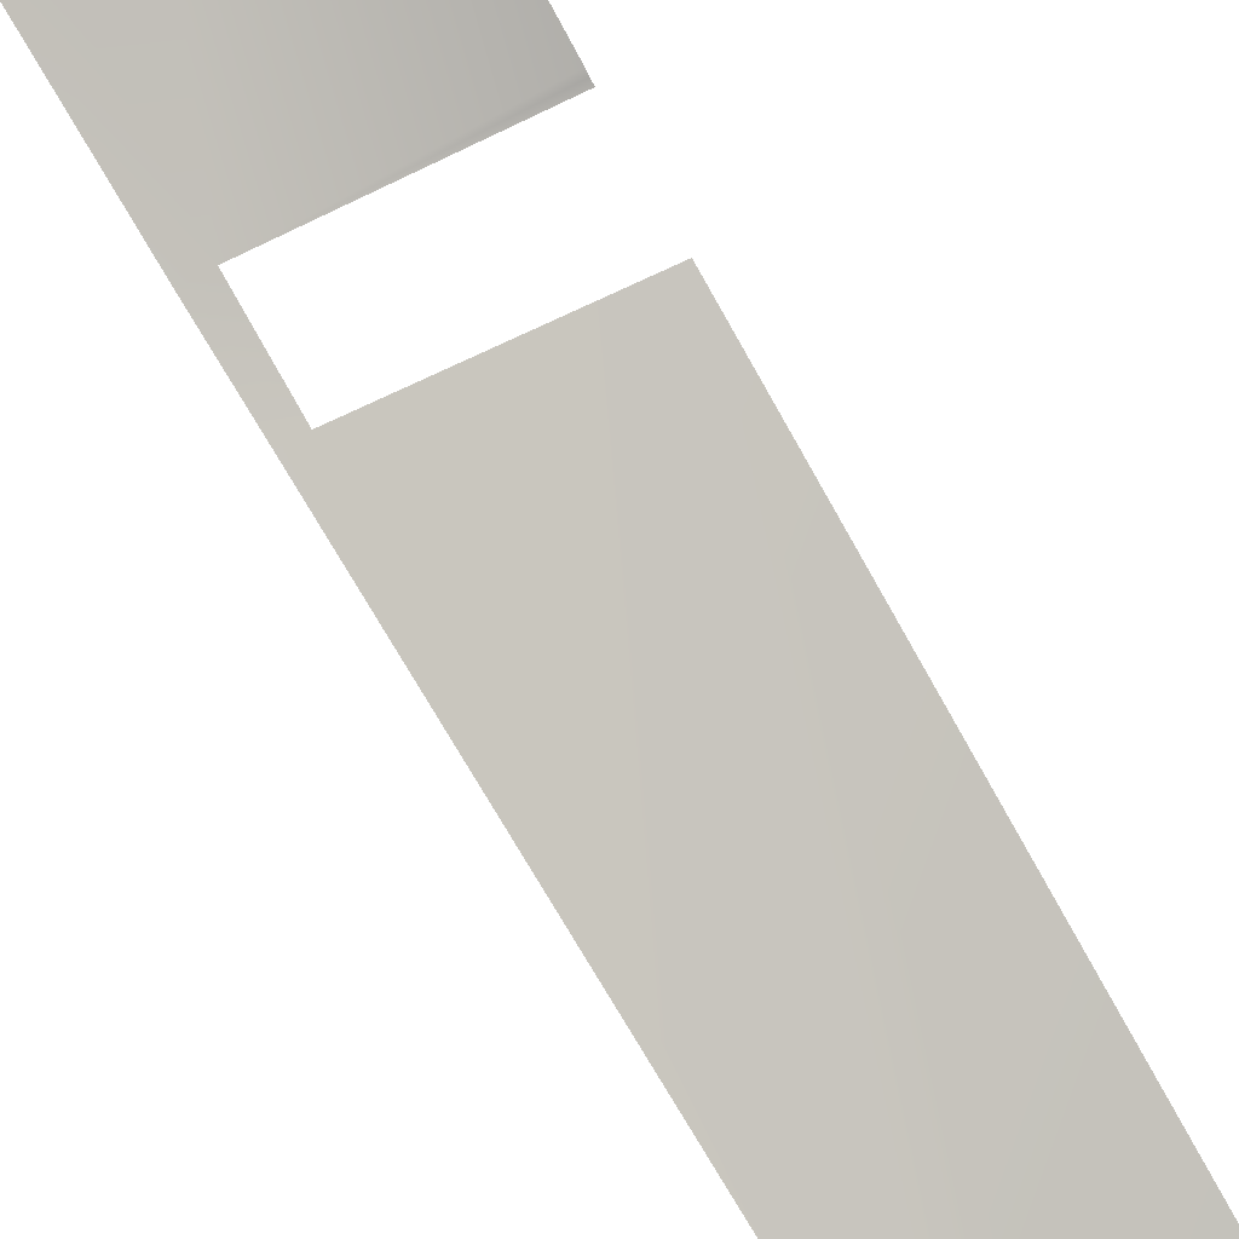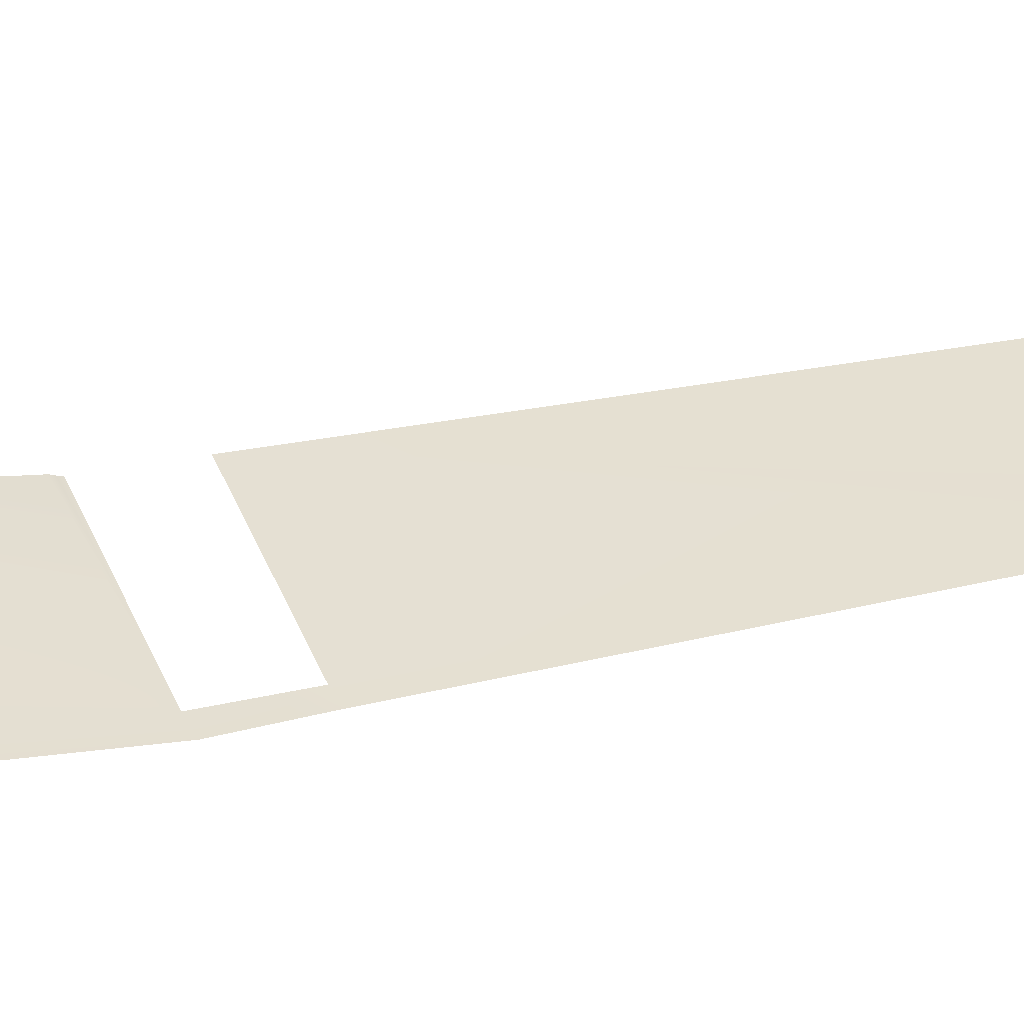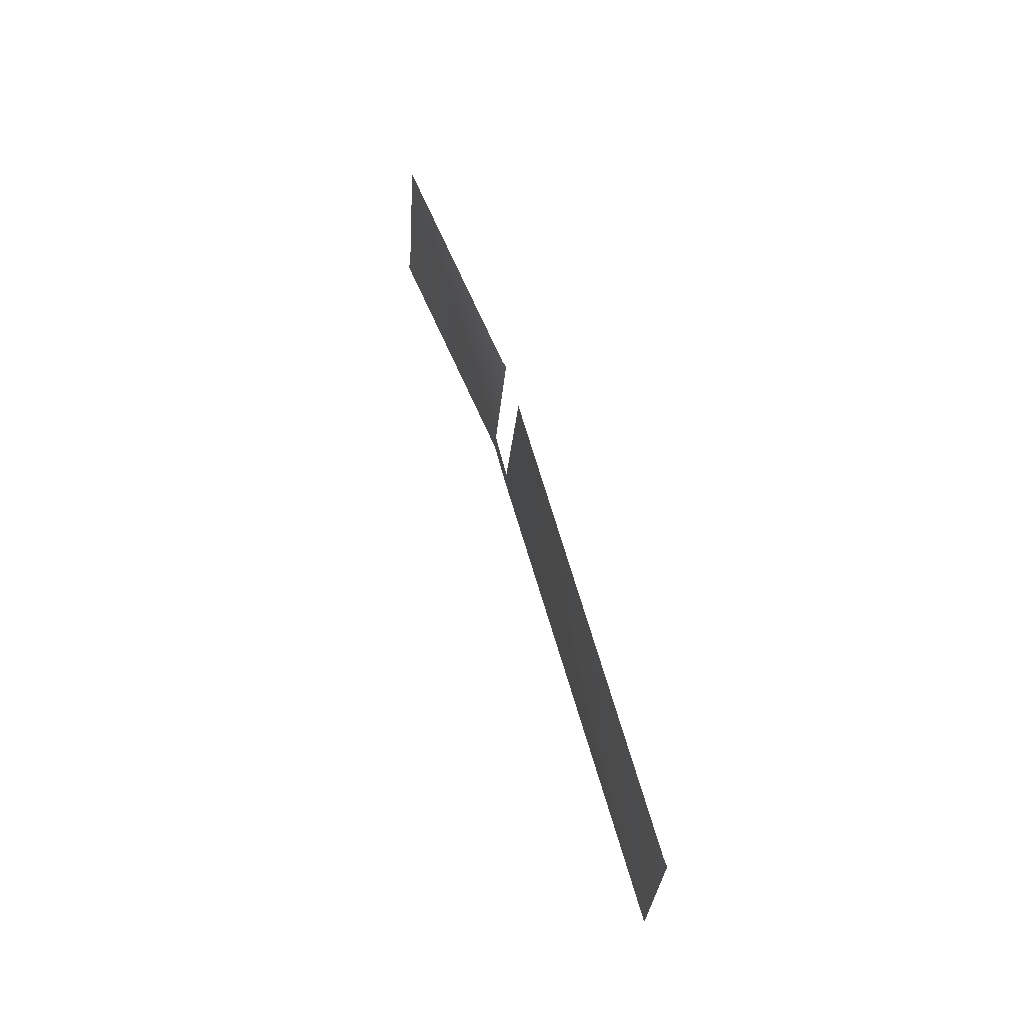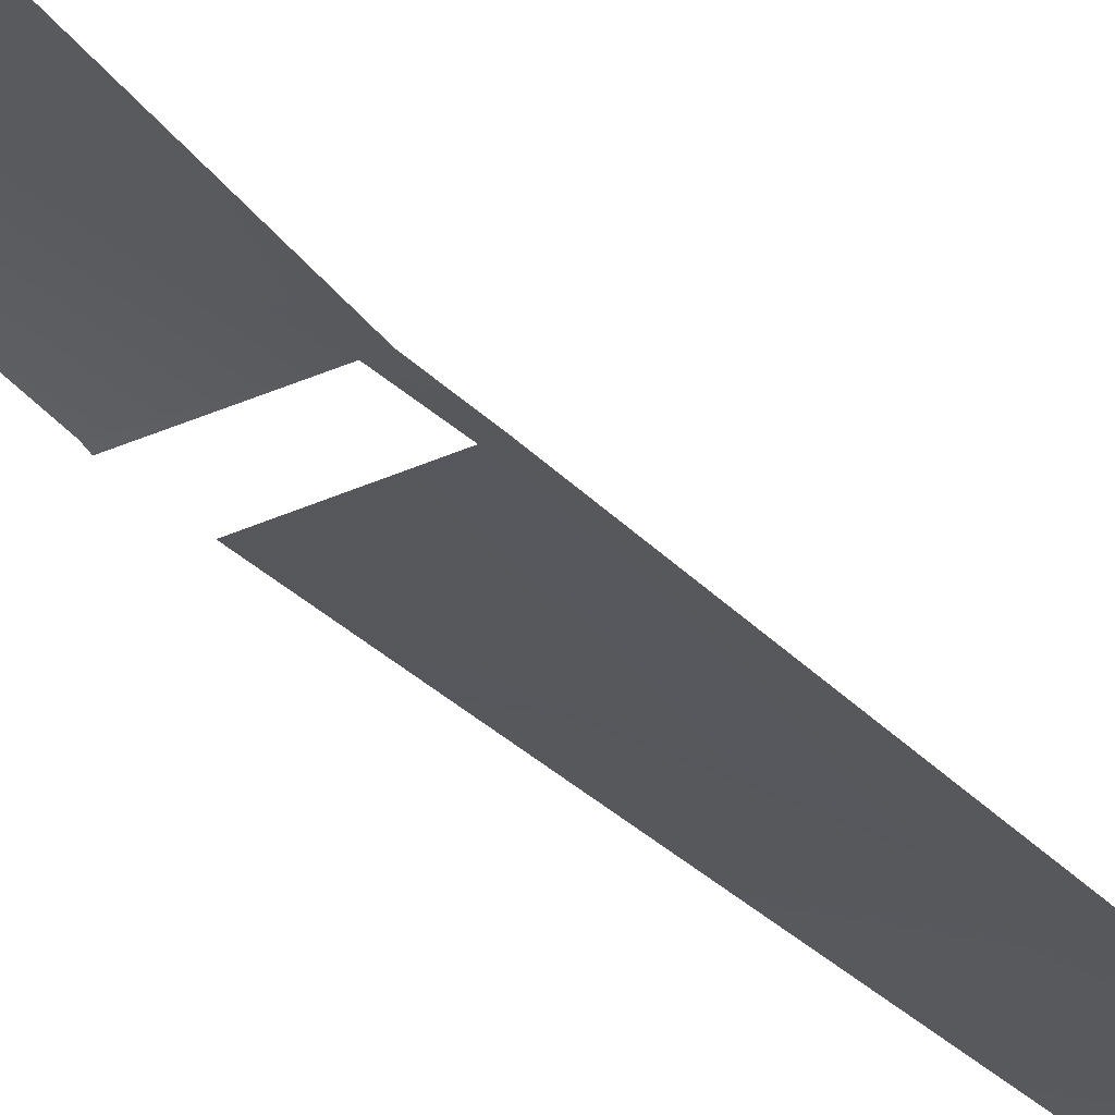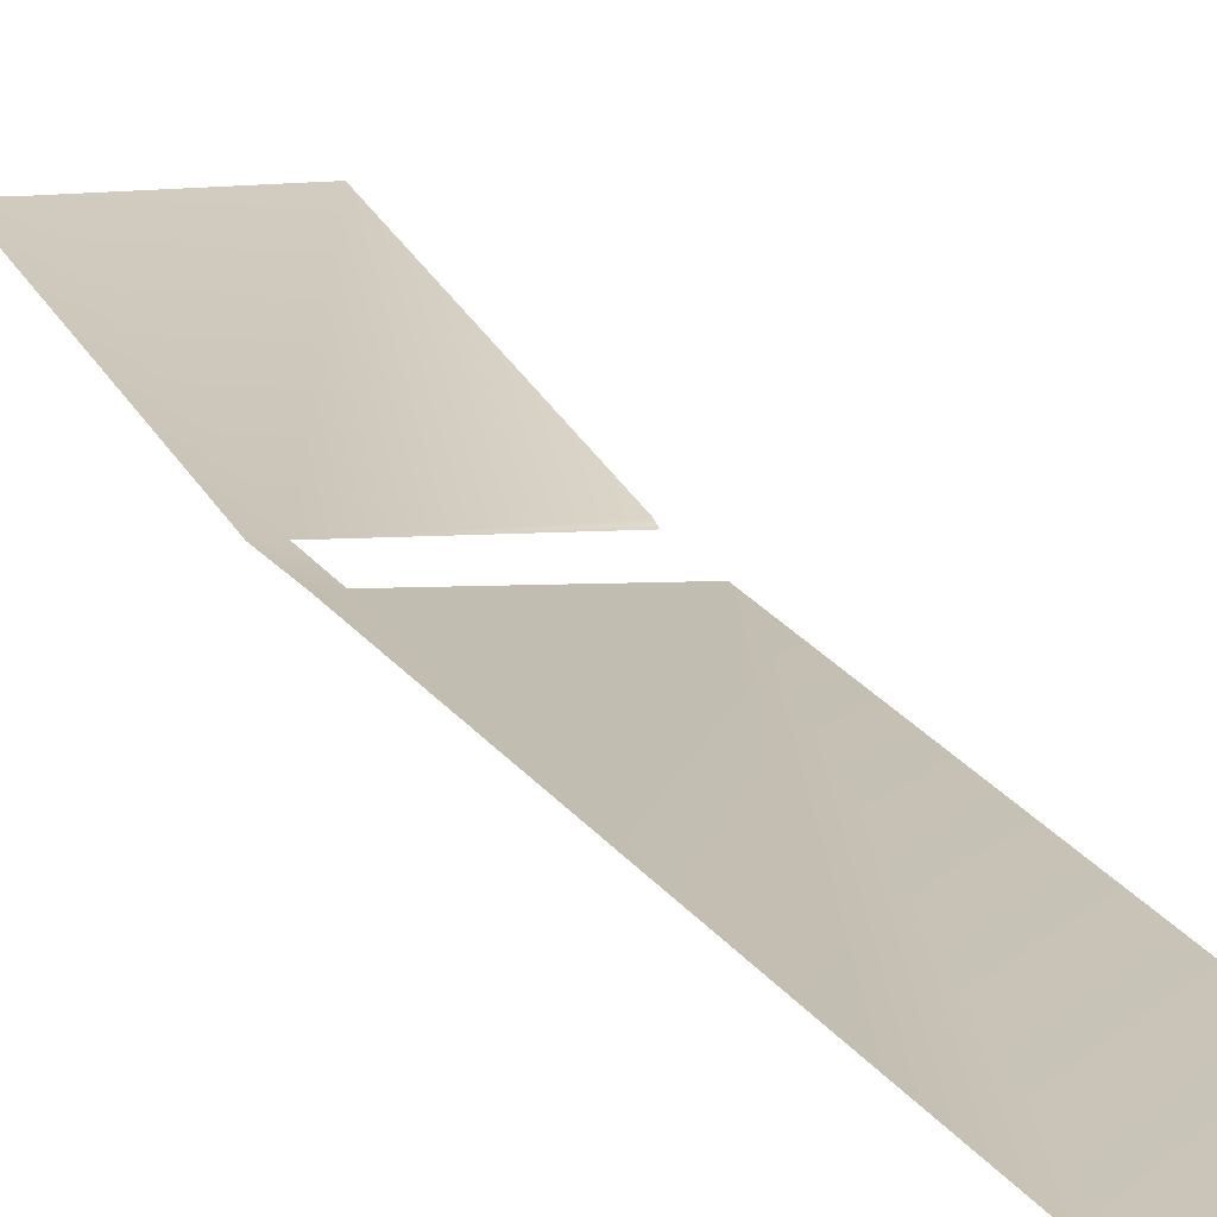
<metadata>
{"format":"obj","ext":"obj","renderer":"f3d","projection":"perspective","resolution":1024,"background":"white","views":[{"elev":78.3,"azim":-30.5,"up":"+Z"},{"elev":43.7,"azim":-116.6,"up":"+Z"},{"elev":-40.1,"azim":84.0,"up":"+Y"},{"elev":-19.0,"azim":-139.4,"up":"+Z"},{"elev":4.2,"azim":-21.8,"up":"+Z"}]}
</metadata>
<code>
o #ID3332
v 0.3285 0.231 -0.449
v 0.3306 0.2401 -0.4468
v 0.3306 0.231 -0.449
v 0.3284 0.2335 -0.4484
v 0.3284 0.2403 -0.4468
v 0.3285 0.231 -0.449
v 0.3284 0.231 -0.449
v 0.3282 0.2403 -0.4468
v 0.3306 0.2309 -0.449
v 0.3282 0.2413 -0.4466
v 0.3284 0.2413 -0.4466
v 0.3306 0.2309 -0.449
v 0.3284 0.2465 -0.4447
v 0.328 0.2465 -0.4447
v 0.3306 0.2465 -0.4446
v 0.3306 0.2412 -0.4465
v 0.3306 0.2412 -0.4465
v 0.3306 0.2411 -0.4466
f 1 2 3
f 2 1 4
f 2 4 5
f 6 1 3
f 1 6 7
f 5 4 8
f 6 3 9
f 10 5 8
f 5 10 11
f 6 9 12
f 10 13 11
f 13 10 14
f 11 15 16
f 15 11 13
f 11 16 17
f 11 17 18

</code>
